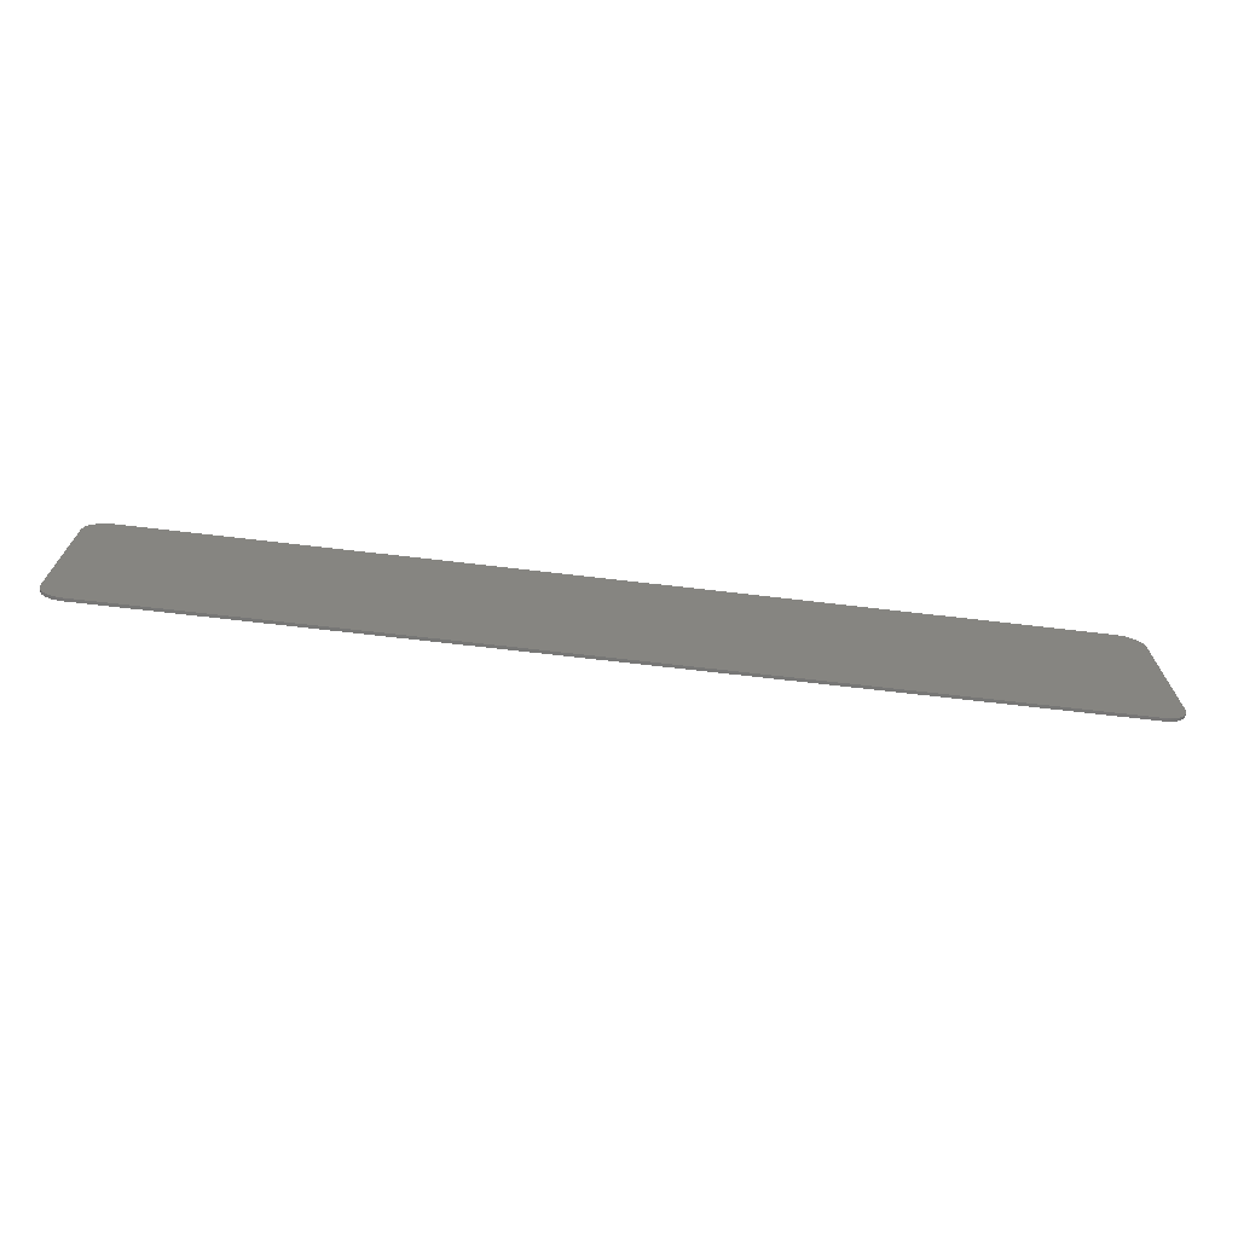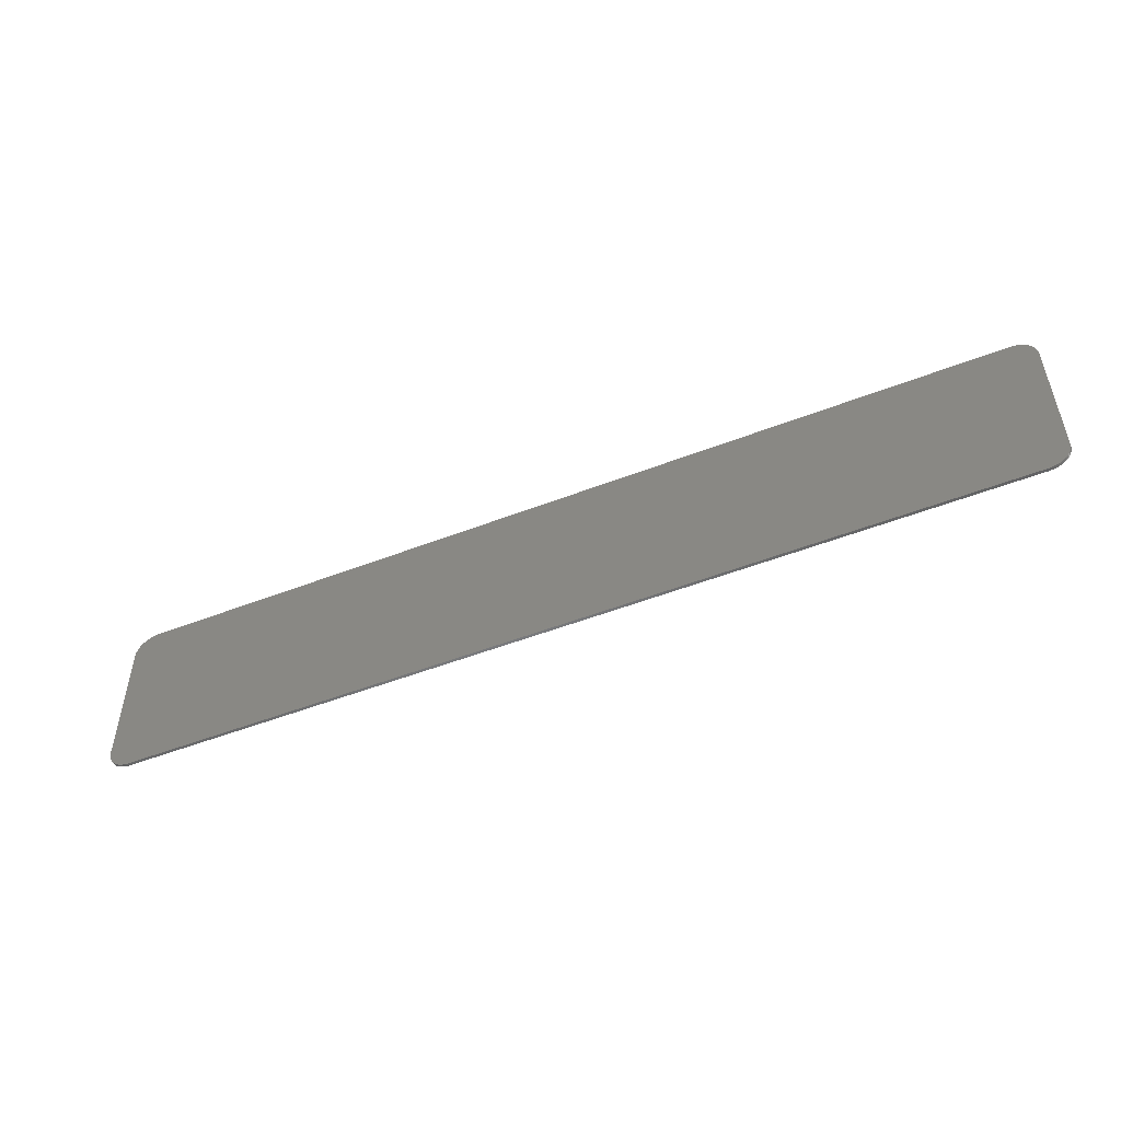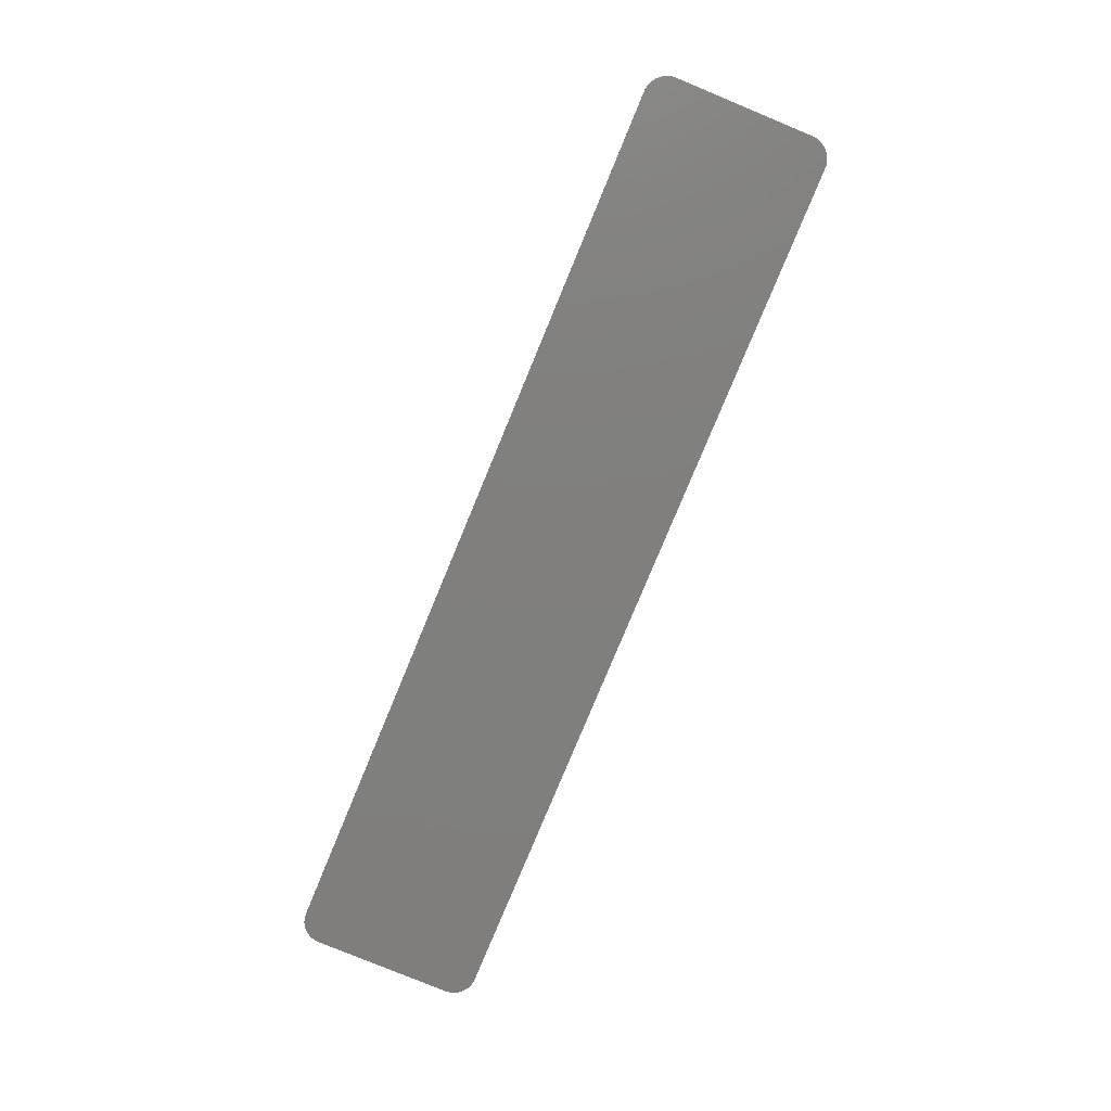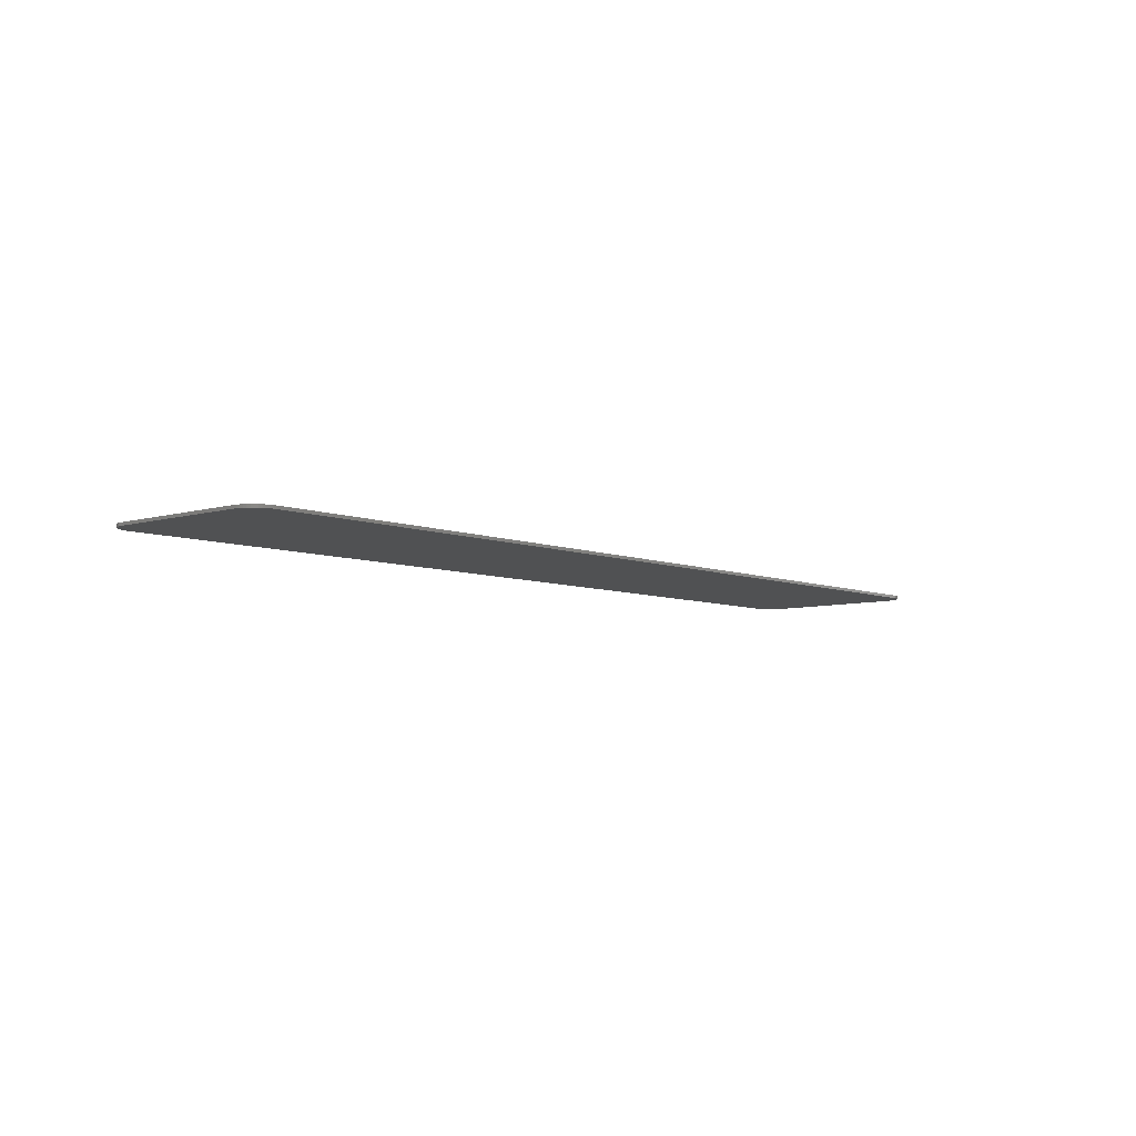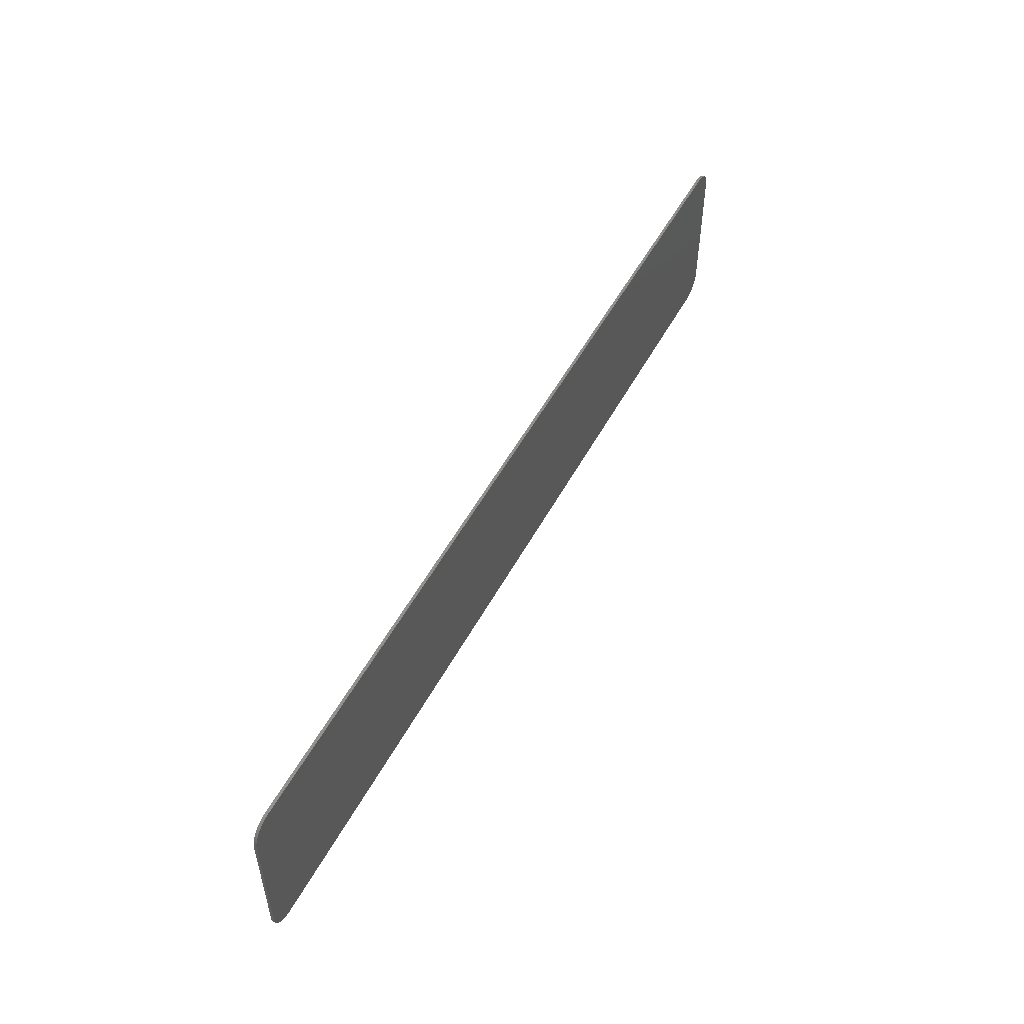
<metadata>
{"format":"stl","ext":"stl","renderer":"f3d","projection":"perspective","resolution":1024,"background":"white","views":[{"elev":-69.3,"azim":173.3,"up":"+Z"},{"elev":-51.2,"azim":-157.1,"up":"+Z"},{"elev":-79.2,"azim":67.5,"up":"+Y"},{"elev":-6.7,"azim":131.1,"up":"+Y"},{"elev":52.2,"azim":-62.3,"up":"+Z"}]}
</metadata>
<code>
# stl→obj: 258 verts, 506 faces
v 16 0 2.4
v 15.2 0 3.2
v 15.3 0 3.193
v 15.99 0 2.504
v 15.41 0 3.173
v 15.97 0 2.607
v 15.51 0 3.139
v 15.94 0 2.706
v 15.6 0 3.093
v 15.89 0 2.8
v 15.69 0 3.035
v 15.83 0 2.887
v 15.77 0 2.966
v -16 0 2.4
v -15.3 0 3.193
v -15.2 0 3.2
v -15.99 0 2.504
v -15.41 0 3.173
v -15.97 0 2.607
v -15.51 0 3.139
v -15.94 0 2.706
v -15.6 0 3.093
v -15.89 0 2.8
v -15.69 0 3.035
v -15.83 0 2.887
v -15.77 0 2.966
v 16 0 -2.4
v 15.3 0 -3.193
v 15.2 0 -3.2
v 15.99 0 -2.504
v 15.41 0 -3.173
v 15.97 0 -2.607
v 15.51 0 -3.139
v 15.94 0 -2.706
v 15.6 0 -3.093
v 15.89 0 -2.8
v 15.69 0 -3.035
v 15.83 0 -2.887
v 15.77 0 -2.966
v -16 0 -2.4
v -15.2 0 -3.2
v -15.3 0 -3.193
v -15.99 0 -2.504
v -15.41 0 -3.173
v -15.97 0 -2.607
v -15.51 0 -3.139
v -15.94 0 -2.706
v -15.6 0 -3.093
v -15.89 0 -2.8
v -15.69 0 -3.035
v -15.83 0 -2.887
v -15.77 0 -2.966
v 15.2 -0.1 3.2
v 15.3 -0.1 3.193
v 15.41 -0.1 3.173
v 15.51 -0.1 3.139
v 15.6 -0.1 3.093
v 15.69 -0.1 3.035
v 15.77 -0.1 2.966
v 15.83 -0.1 2.887
v 15.89 -0.1 2.8
v 15.94 -0.1 2.706
v 15.97 -0.1 2.607
v 15.99 -0.1 2.504
v 16 -0.1 2.4
v -15.2 -0.1 3.2
v -15.3 -0.1 3.193
v -15.41 -0.1 3.173
v -15.51 -0.1 3.139
v -15.6 -0.1 3.093
v -15.69 -0.1 3.035
v -15.77 -0.1 2.966
v -15.83 -0.1 2.887
v -15.89 -0.1 2.8
v -15.94 -0.1 2.706
v -15.97 -0.1 2.607
v -15.99 -0.1 2.504
v -16 -0.1 2.4
v 15.2 -0.1 -3.2
v 15.3 -0.1 -3.193
v 15.41 -0.1 -3.173
v 15.51 -0.1 -3.139
v 15.6 -0.1 -3.093
v 15.69 -0.1 -3.035
v 15.77 -0.1 -2.966
v 15.83 -0.1 -2.887
v 15.89 -0.1 -2.8
v 15.94 -0.1 -2.706
v 15.97 -0.1 -2.607
v 15.99 -0.1 -2.504
v 16 -0.1 -2.4
v -15.2 -0.1 -3.2
v -15.3 -0.1 -3.193
v -15.41 -0.1 -3.173
v -15.51 -0.1 -3.139
v -15.6 -0.1 -3.093
v -15.69 -0.1 -3.035
v -15.77 -0.1 -2.966
v -15.83 -0.1 -2.887
v -15.89 -0.1 -2.8
v -15.94 -0.1 -2.706
v -15.97 -0.1 -2.607
v -15.99 -0.1 -2.504
v -16 -0.1 -2.4
v -15.52 -0.1 -1.4
v -14.98 -0.1 -0.8
v -14.98 -0.1 0.8
v -15.52 -0.1 1.4
v -13 -0.1 0.8
v -13 -0.1 1.4
v -11.92 -0.1 0.6
v -12 -0.1 0.9062
v -12.5 -0.1 0.6765
v -12.46 -0.1 0.6
v -12.24 -0.1 1.166
v -12.62 -0.1 0.7414
v -12.59 -0.1 1.339
v -12.79 -0.1 0.7848
v -12.46 -0.1 -0.6
v -11.92 -0.1 -0.6
v -12.5 -0.1 -0.6766
v -12 -0.1 -0.9062
v -12.62 -0.1 -0.7414
v -12.24 -0.1 -1.166
v -12.79 -0.1 -0.7848
v -12.59 -0.1 -1.339
v -13 -0.1 -0.8
v -13 -0.1 -1.4
v -11.92 -0.1 1.4
v -13 -0.1 0.6
v -11.92 -0.1 -1.4
v -12.5 -0.1 -0.6765
v -13 -0.1 -0.6
v -11.6 -0.1 1.4
v -11.6 -0.1 0
v -11.6 -0.1 -1.4
v -11.06 -0.1 0.3
v -11.06 -0.1 0.8
v -11.06 -0.1 -0.3
v -11.06 -0.1 -0.8
v -8 -0.1 0.8
v -8 -0.1 1.4
v -8.36 -0.1 -0.3
v -8.36 -0.1 0.3
v -8 -0.1 -1.4
v -8 -0.1 -0.8
v -7.68 -0.1 1.4
v -7.68 -0.1 0
v -7.68 -0.1 -1.4
v -7.14 -0.1 0.3
v -7.14 -0.1 0.8
v -7.14 -0.1 -0.3
v -7.14 -0.1 -1.4
v -4.08 -0.1 0.8
v -4.08 -0.1 1.4
v -4.44 -0.1 -0.3
v -4.44 -0.1 0.3
v -4.08 -0.1 -1.4
v -3.76 -0.1 1.4
v -3.76 -0.1 0
v -3.76 -0.1 -1.4
v -3.22 -0.1 0.3
v -3.22 -0.1 0.8
v -3.22 -0.1 -0.3
v -3.22 -0.1 -0.8
v -0.16 -0.1 0.8
v -0.16 -0.1 1.4
v -0.52 -0.1 -0.3
v -0.52 -0.1 0.3
v -0.16 -0.1 -1.4
v -0.16 -0.1 -0.8
v 0.16 -0.1 1.4
v 0.16 -0.1 -1.4
v 0.7 -0.1 -1.4
v 0.7 -0.1 0.8
v 0.88 -0.1 1.4
v 3.04 -0.1 -1.4
v 3.22 -0.1 -0.8
v 3.76 -0.1 -1.4
v 3.76 -0.1 1.4
v 3.22 -0.1 1.4
v 4.08 -0.1 -1.4
v 4.08 -0.1 1.4
v 4.62 -0.1 -0.8
v 4.62 -0.1 0.8
v 6.6 -0.1 0.8
v 6.6 -0.1 1.4
v 7.68 -0.1 0.6
v 7.598 -0.1 0.9062
v 7.099 -0.1 0.6765
v 7.14 -0.1 0.6
v 7.364 -0.1 1.166
v 6.982 -0.1 0.7414
v 7.013 -0.1 1.339
v 6.807 -0.1 0.7848
v 7.14 -0.1 -0.6
v 7.68 -0.1 -0.6
v 7.099 -0.1 -0.6766
v 7.598 -0.1 -0.9062
v 6.982 -0.1 -0.7414
v 7.364 -0.1 -1.166
v 6.807 -0.1 -0.7848
v 7.013 -0.1 -1.339
v 6.6 -0.1 -0.8
v 6.6 -0.1 -1.4
v 7.68 -0.1 1.4
v 6.6 -0.1 0.6
v 7.68 -0.1 -1.4
v 7.099 -0.1 -0.6765
v 6.6 -0.1 -0.6
v 8 -0.1 1.4
v 8 -0.1 0
v 8 -0.1 -1.4
v 8.54 -0.1 0.3
v 8.54 -0.1 0.8
v 8.54 -0.1 -0.3
v 8.54 -0.1 -0.8
v 11.6 -0.1 0.8
v 11.6 -0.1 1.4
v 11.24 -0.1 -0.3
v 11.24 -0.1 0.3
v 11.6 -0.1 -1.4
v 11.6 -0.1 -0.8
v 11.92 -0.1 1.4
v 11.92 -0.1 -1.4
v 12.46 -0.1 0.2
v 12.46 -0.1 0.8
v 12.46 -0.1 -1.4
v 12.46 -0.1 -0.4
v 14.44 -0.1 0.8
v 14.44 -0.1 1.4
v 15.52 -0.1 0.6
v 15.44 -0.1 0.9062
v 14.94 -0.1 0.6765
v 14.98 -0.1 0.6
v 15.2 -0.1 1.166
v 14.82 -0.1 0.7414
v 14.85 -0.1 1.339
v 14.65 -0.1 0.7848
v 14.26 -0.1 -0.4
v 14.44 -0.1 0.2
v 14.44 -0.1 -0.4
v 14.98 -0.1 0.4
v 15.52 -0.1 0.4
v 14.94 -0.1 0.3234
v 15.44 -0.1 0.0938
v 14.82 -0.1 0.2586
v 15.2 -0.1 -0.1657
v 14.65 -0.1 0.2152
v 14.85 -0.1 -0.3391
v 14.89 -0.1 -1.4
v 15.52 -0.1 -1.4
v 15.52 -0.1 1.4
v 14.44 -0.1 0.6
v 15.52 -0.1 -0.4
v 14.44 -0.1 0.4
v 0 -0.1 3.2
v 0 -0.1 -3.2
f 1 2 3
f 3 4 1
f 4 3 5
f 5 6 4
f 6 5 7
f 7 8 6
f 8 7 9
f 9 10 8
f 10 9 11
f 11 12 10
f 12 11 13
f 14 15 16
f 15 14 17
f 17 18 15
f 18 17 19
f 19 20 18
f 20 19 21
f 21 22 20
f 22 21 23
f 23 24 22
f 24 23 25
f 25 26 24
f 27 28 29
f 28 27 30
f 30 31 28
f 31 30 32
f 32 33 31
f 33 32 34
f 34 35 33
f 35 34 36
f 36 37 35
f 37 36 38
f 38 39 37
f 40 41 42
f 42 43 40
f 43 42 44
f 44 45 43
f 45 44 46
f 46 47 45
f 47 46 48
f 48 49 47
f 49 48 50
f 50 51 49
f 51 50 52
f 3 2 53
f 53 54 3
f 5 3 54
f 54 55 5
f 7 5 55
f 55 56 7
f 9 7 56
f 56 57 9
f 11 9 57
f 57 58 11
f 13 11 58
f 58 59 13
f 12 13 59
f 59 60 12
f 10 12 60
f 60 61 10
f 8 10 61
f 61 62 8
f 6 8 62
f 62 63 6
f 4 6 63
f 63 64 4
f 1 4 64
f 64 65 1
f 15 66 16
f 66 15 67
f 18 67 15
f 67 18 68
f 20 68 18
f 68 20 69
f 22 69 20
f 69 22 70
f 24 70 22
f 70 24 71
f 26 71 24
f 71 26 72
f 25 72 26
f 72 25 73
f 23 73 25
f 73 23 74
f 21 74 23
f 74 21 75
f 19 75 21
f 75 19 76
f 17 76 19
f 76 17 77
f 14 77 17
f 77 14 78
f 28 79 29
f 79 28 80
f 31 80 28
f 80 31 81
f 33 81 31
f 81 33 82
f 35 82 33
f 82 35 83
f 37 83 35
f 83 37 84
f 39 84 37
f 84 39 85
f 38 85 39
f 85 38 86
f 36 86 38
f 86 36 87
f 34 87 36
f 87 34 88
f 32 88 34
f 88 32 89
f 30 89 32
f 89 30 90
f 27 90 30
f 90 27 91
f 42 41 92
f 92 93 42
f 44 42 93
f 93 94 44
f 46 44 94
f 94 95 46
f 48 46 95
f 95 96 48
f 50 48 96
f 96 97 50
f 52 50 97
f 97 98 52
f 51 52 98
f 98 99 51
f 49 51 99
f 99 100 49
f 47 49 100
f 100 101 47
f 45 47 101
f 101 102 45
f 43 45 102
f 102 103 43
f 40 43 103
f 103 104 40
f 40 14 1
f 1 27 40
f 14 16 2
f 2 1 14
f 29 41 40
f 40 27 29
f 92 41 29
f 29 79 92
f 65 91 27
f 27 1 65
f 40 104 78
f 78 14 40
f 16 66 53
f 53 2 16
f 105 106 107
f 107 108 105
f 107 109 110
f 110 108 107
f 111 112 113
f 113 114 111
f 112 115 116
f 116 113 112
f 115 117 118
f 118 116 115
f 117 110 109
f 109 118 117
f 119 120 111
f 111 114 119
f 119 121 122
f 122 120 119
f 121 123 124
f 124 122 121
f 123 125 126
f 126 124 123
f 125 127 128
f 128 126 125
f 105 128 127
f 127 106 105
f 112 111 129
f 115 112 129
f 117 115 129
f 110 117 129
f 130 114 113
f 130 113 116
f 130 116 118
f 130 118 109
f 131 120 122
f 131 122 124
f 131 124 126
f 131 126 128
f 132 119 133
f 123 132 133
f 125 123 133
f 127 125 133
f 133 119 114
f 114 130 133
f 106 127 133
f 106 133 130
f 130 107 106
f 107 130 109
f 134 129 111
f 111 135 134
f 111 120 135
f 120 131 136
f 136 135 120
f 135 137 138
f 138 134 135
f 135 139 137
f 136 140 139
f 139 135 136
f 138 141 142
f 142 134 138
f 139 143 144
f 144 137 139
f 136 145 146
f 146 140 136
f 138 137 144
f 144 141 138
f 144 143 146
f 146 141 144
f 146 143 139
f 139 140 146
f 147 142 141
f 141 148 147
f 141 146 148
f 146 145 149
f 149 148 146
f 148 150 151
f 151 147 148
f 148 152 150
f 149 153 152
f 152 148 149
f 151 154 155
f 155 147 151
f 152 156 157
f 157 150 152
f 151 150 157
f 157 154 151
f 157 156 158
f 158 154 157
f 158 156 152
f 152 153 158
f 159 155 154
f 154 160 159
f 154 158 161
f 161 160 154
f 160 162 163
f 163 159 160
f 160 164 162
f 161 165 164
f 164 160 161
f 163 166 167
f 167 159 163
f 164 168 169
f 169 162 164
f 161 170 171
f 171 165 161
f 163 162 169
f 169 166 163
f 169 168 171
f 171 166 169
f 171 168 164
f 164 165 171
f 167 166 172
f 166 171 173
f 173 172 166
f 171 170 173
f 173 174 175
f 175 172 173
f 175 176 172
f 176 175 177
f 177 178 176
f 178 177 179
f 180 181 178
f 178 179 180
f 176 178 181
f 177 175 174
f 180 179 182
f 182 183 180
f 182 184 185
f 185 183 182
f 185 186 187
f 187 183 185
f 188 189 190
f 190 191 188
f 189 192 193
f 193 190 189
f 192 194 195
f 195 193 192
f 194 187 186
f 186 195 194
f 196 197 188
f 188 191 196
f 196 198 199
f 199 197 196
f 198 200 201
f 201 199 198
f 200 202 203
f 203 201 200
f 202 204 205
f 205 203 202
f 182 205 204
f 204 184 182
f 189 188 206
f 192 189 206
f 194 192 206
f 187 194 206
f 207 191 190
f 207 190 193
f 207 193 195
f 207 195 186
f 208 197 199
f 208 199 201
f 208 201 203
f 208 203 205
f 209 196 210
f 200 209 210
f 202 200 210
f 204 202 210
f 210 196 191
f 191 207 210
f 184 204 210
f 184 210 207
f 207 185 184
f 185 207 186
f 211 206 188
f 188 212 211
f 188 197 212
f 197 208 213
f 213 212 197
f 212 214 215
f 215 211 212
f 212 216 214
f 213 217 216
f 216 212 213
f 215 218 219
f 219 211 215
f 216 220 221
f 221 214 216
f 213 222 223
f 223 217 213
f 215 214 221
f 221 218 215
f 221 220 223
f 223 218 221
f 223 220 216
f 216 217 223
f 219 218 224
f 218 223 225
f 225 224 218
f 223 222 225
f 225 226 227
f 227 224 225
f 225 228 229
f 225 229 226
f 227 230 231
f 231 224 227
f 232 233 234
f 234 235 232
f 233 236 237
f 237 234 233
f 236 238 239
f 239 237 236
f 238 231 230
f 230 239 238
f 229 240 241
f 241 226 229
f 240 242 241
f 243 244 232
f 232 235 243
f 243 245 246
f 246 244 243
f 245 247 248
f 248 246 245
f 247 249 250
f 250 248 247
f 249 241 242
f 242 250 249
f 251 252 250
f 250 242 251
f 251 242 240
f 233 232 253
f 236 233 253
f 238 236 253
f 231 238 253
f 254 235 234
f 254 234 237
f 254 237 239
f 254 239 230
f 244 246 255
f 246 248 255
f 248 250 255
f 245 243 256
f 247 245 256
f 249 247 256
f 241 249 256
f 256 243 235
f 235 254 256
f 226 241 256
f 226 256 254
f 254 227 226
f 227 254 230
f 252 255 250
f 251 240 229
f 229 228 251
f 78 104 105
f 105 108 78
f 78 108 110
f 110 66 78
f 66 110 129
f 66 129 134
f 66 134 142
f 66 142 147
f 66 147 155
f 155 257 66
f 257 155 159
f 257 159 167
f 257 167 172
f 257 172 176
f 257 176 181
f 257 181 180
f 257 180 183
f 257 183 187
f 187 53 257
f 53 187 206
f 53 206 211
f 53 211 219
f 53 219 224
f 53 224 231
f 53 231 253
f 253 65 53
f 65 253 232
f 65 232 244
f 244 91 65
f 91 244 255
f 91 255 252
f 91 252 251
f 251 79 91
f 79 251 228
f 79 228 225
f 79 225 222
f 79 222 213
f 79 213 208
f 79 208 205
f 79 205 182
f 182 258 79
f 258 182 179
f 258 179 177
f 258 177 174
f 258 174 173
f 258 173 170
f 258 170 161
f 258 161 158
f 258 158 153
f 153 92 258
f 92 153 149
f 92 149 145
f 92 145 136
f 92 136 131
f 92 131 128
f 92 128 105
f 105 104 92
f 65 54 53
f 54 65 64
f 64 55 54
f 55 64 63
f 63 56 55
f 56 63 62
f 62 57 56
f 57 62 61
f 61 58 57
f 58 61 60
f 60 59 58
f 78 66 67
f 67 77 78
f 77 67 68
f 68 76 77
f 76 68 69
f 69 75 76
f 75 69 70
f 70 74 75
f 74 70 71
f 71 73 74
f 73 71 72
f 91 79 80
f 80 90 91
f 90 80 81
f 81 89 90
f 89 81 82
f 82 88 89
f 88 82 83
f 83 87 88
f 87 83 84
f 84 86 87
f 86 84 85
f 104 93 92
f 93 104 103
f 103 94 93
f 94 103 102
f 102 95 94
f 95 102 101
f 101 96 95
f 96 101 100
f 100 97 96
f 97 100 99
f 99 98 97

</code>
